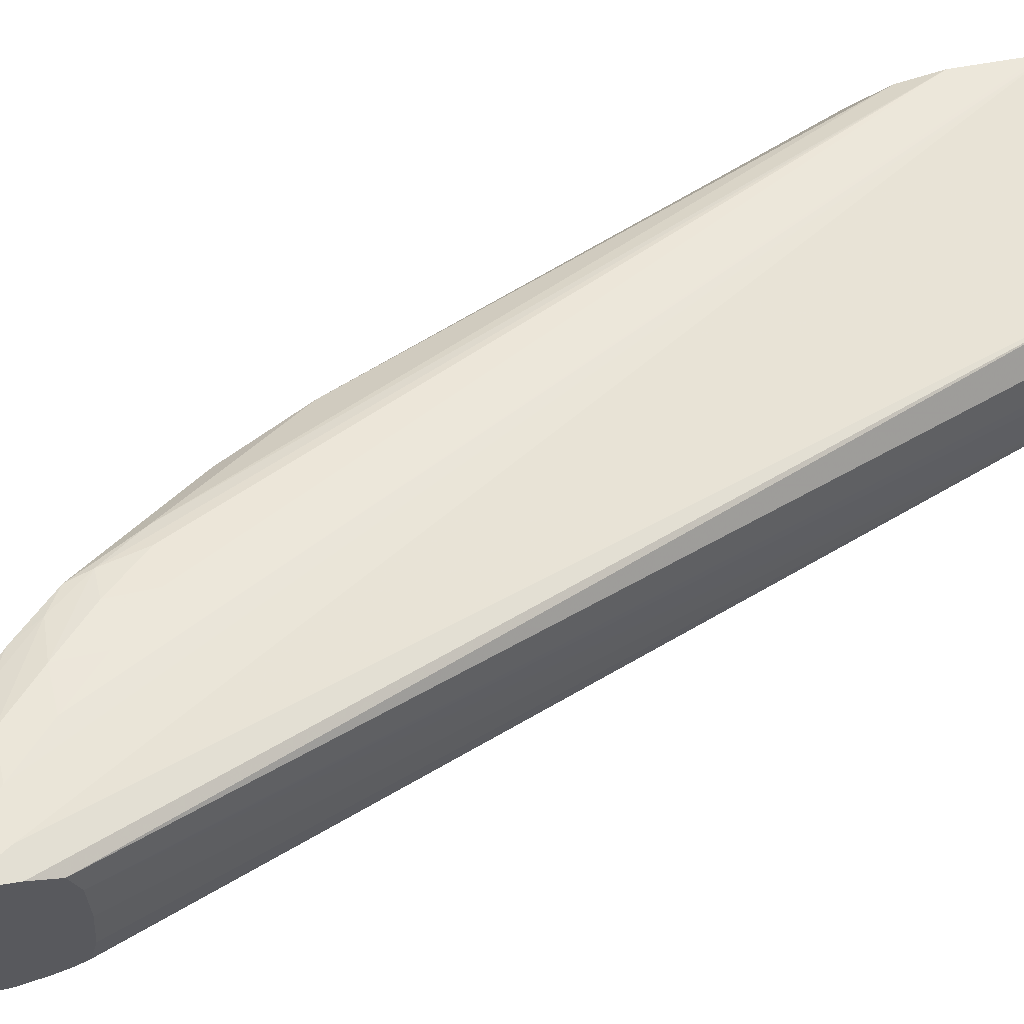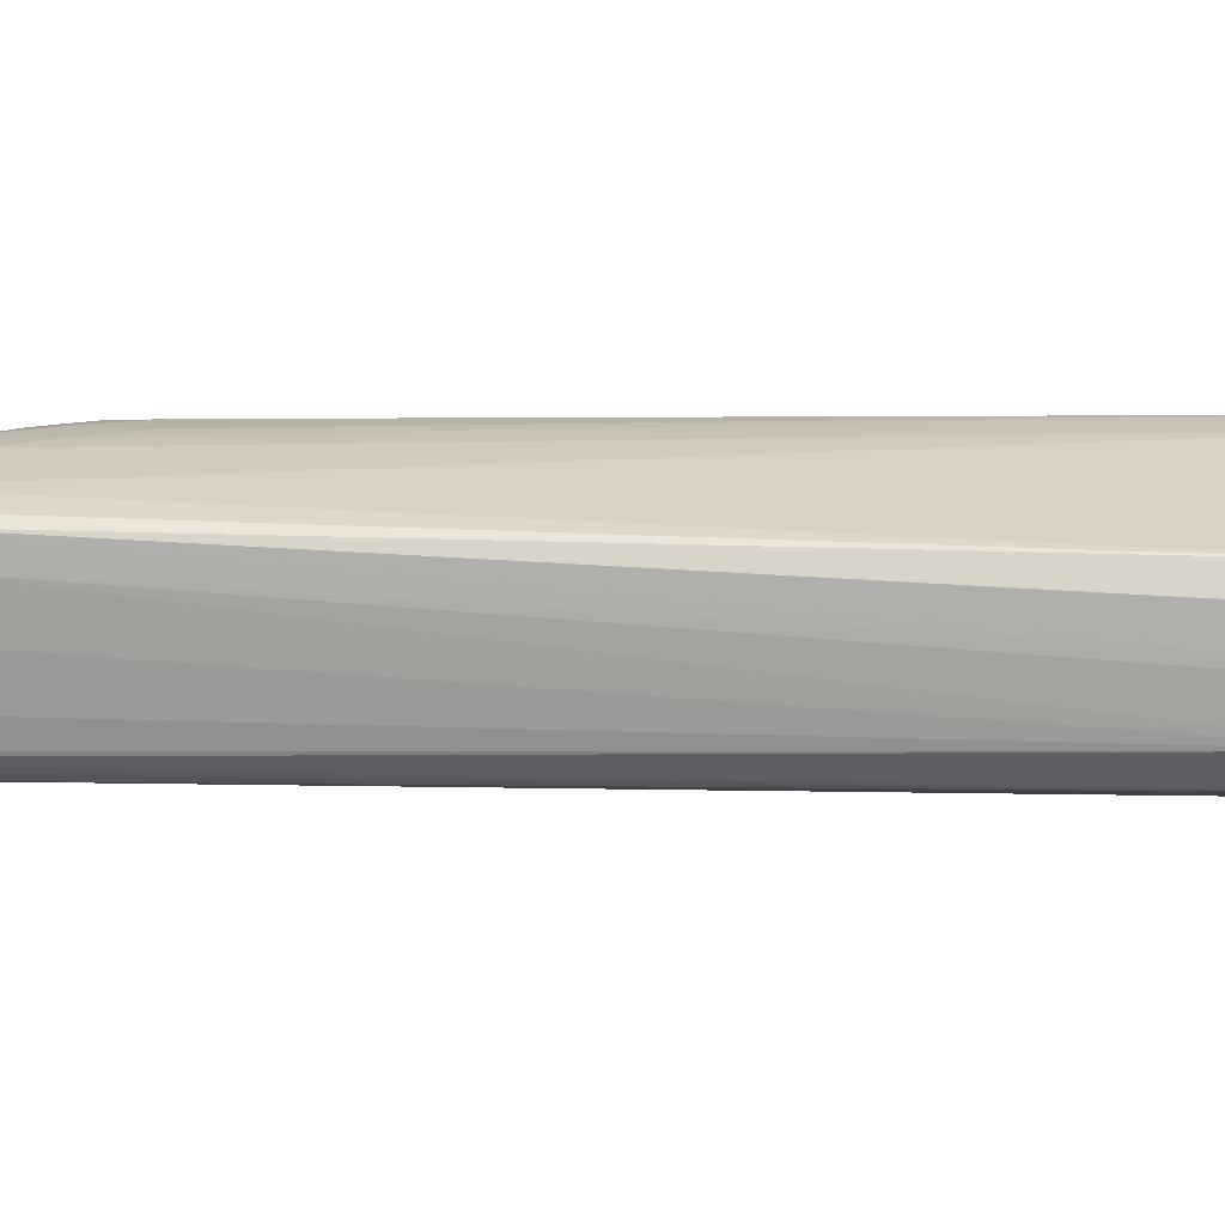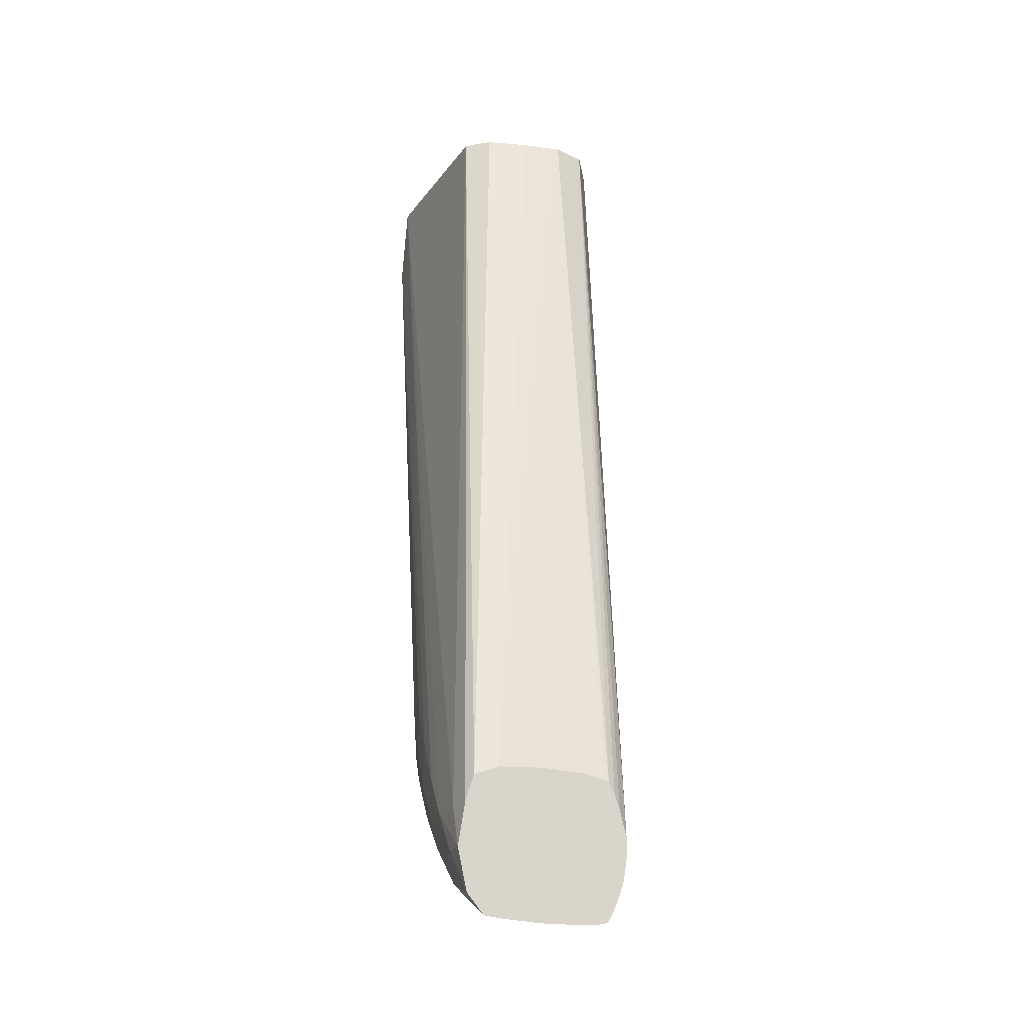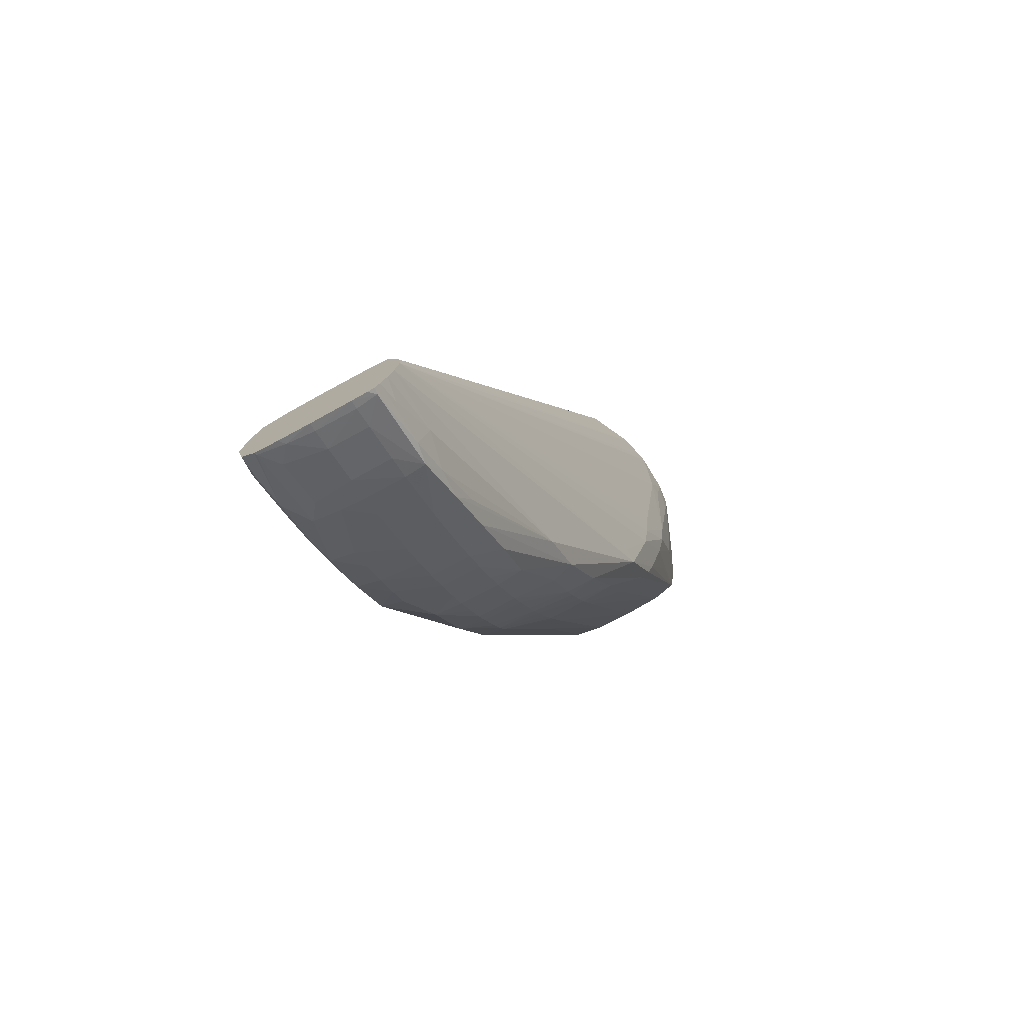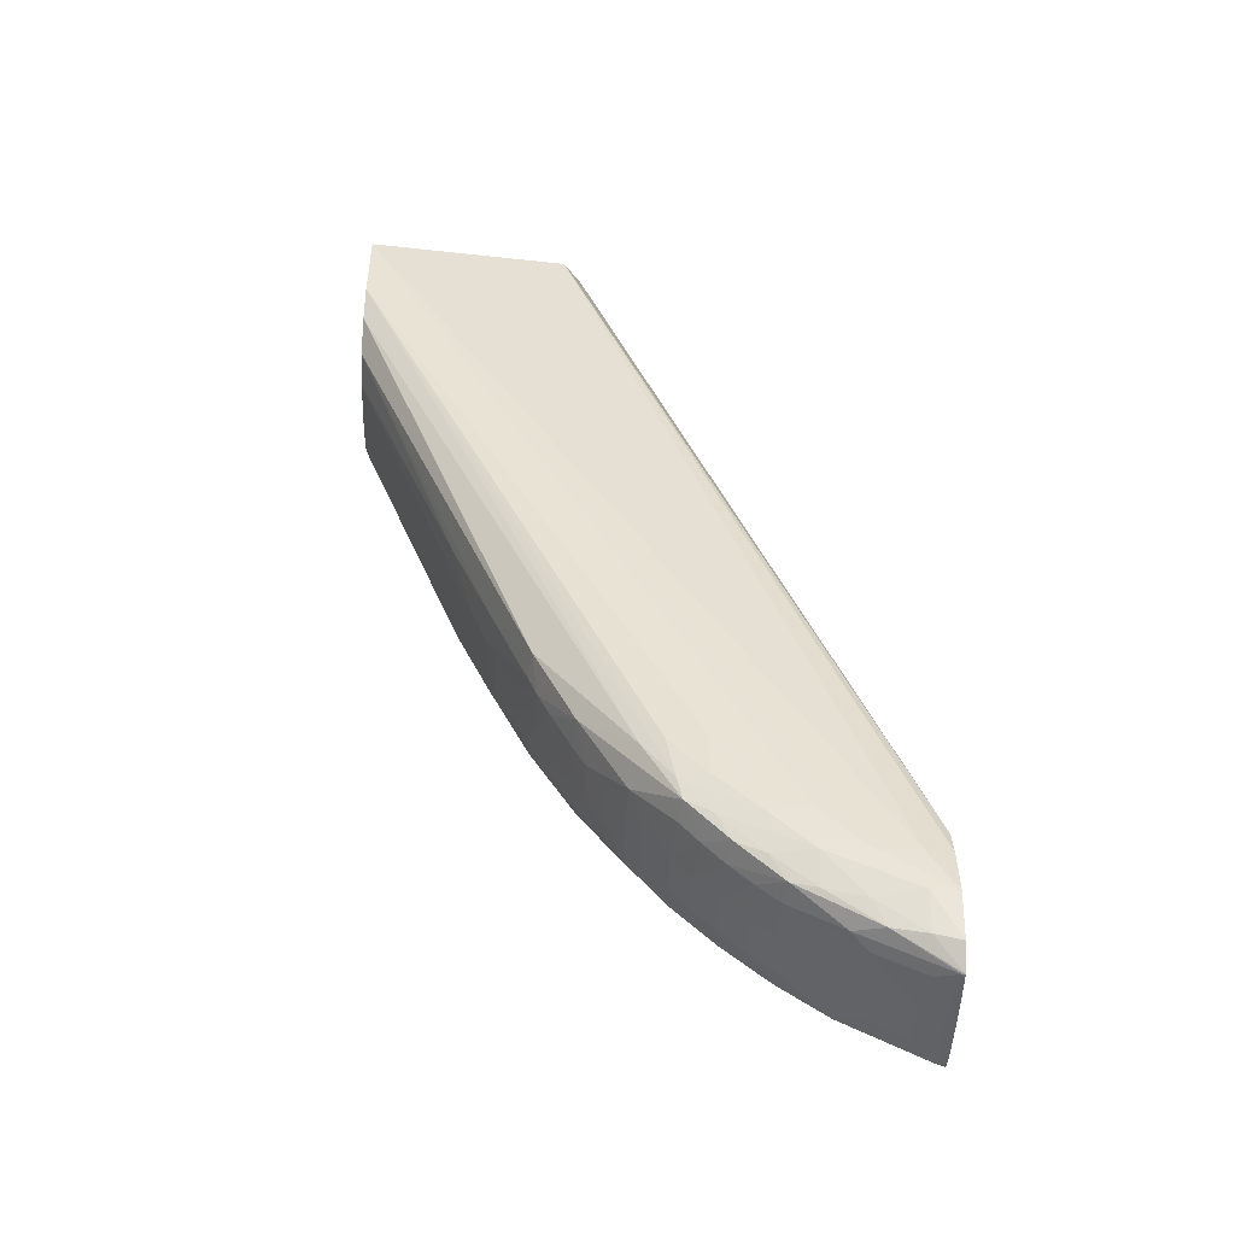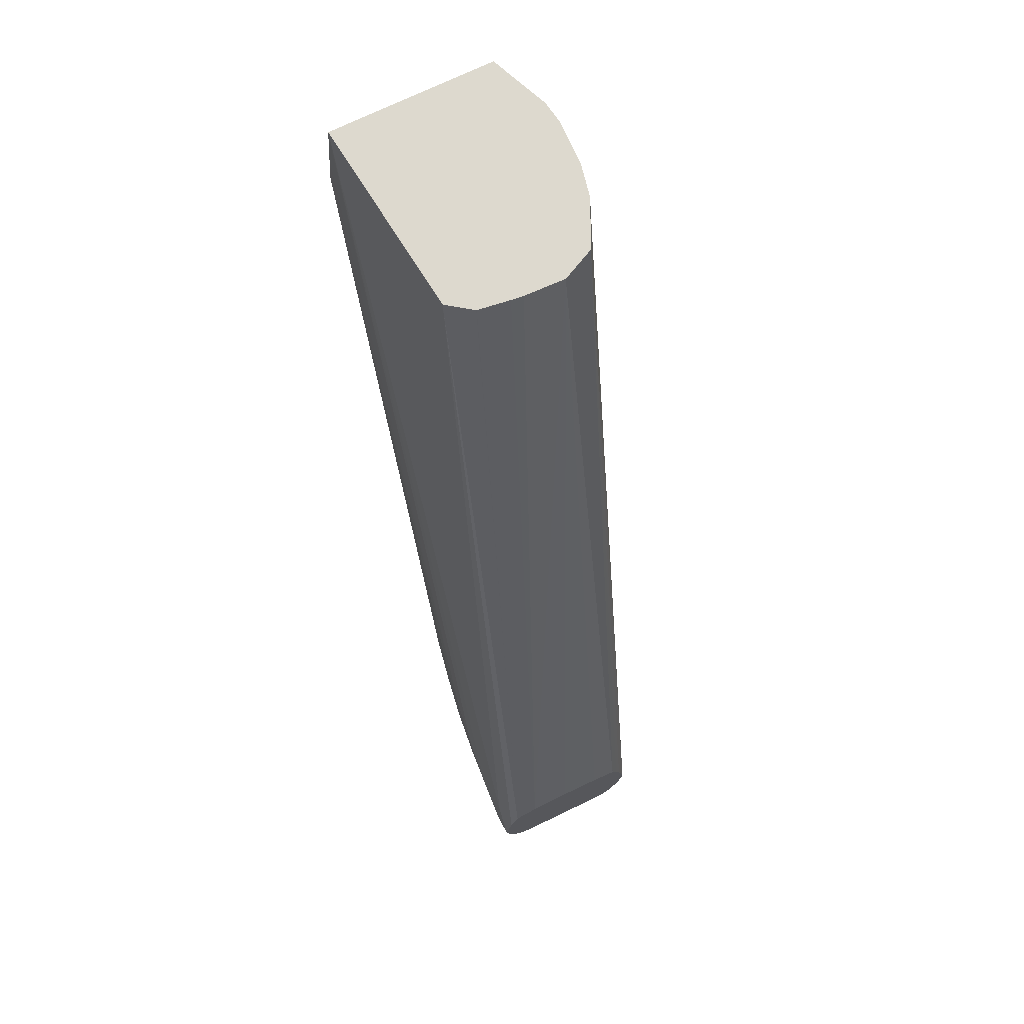
<metadata>
{"format":"obj","ext":"obj","renderer":"f3d","projection":"perspective","resolution":1024,"background":"white","views":[{"elev":59.4,"azim":-103.8,"up":"+Y"},{"elev":19.7,"azim":-80.4,"up":"+Y"},{"elev":-18.5,"azim":-107.7,"up":"+Z"},{"elev":-75.7,"azim":-61.1,"up":"+Z"},{"elev":-44.6,"azim":178.3,"up":"+Z"},{"elev":71.7,"azim":-116.1,"up":"+Z"}]}
</metadata>
<code>
v -0.003304 0.06667 0.01171
v -0.01007 0.066 0.01171
v -0.003304 0.06103 0.01171
v -0.003304 0.06669 0.01149
v -0.01712 0.06906 -0.01576
v -0.01849 0.06915 -0.01713
v -0.01986 0.06908 -0.01713
v -0.01067 0.06518 0.01171
v -0.02069 0.06893 -0.01709
v -0.02069 0.06865 -0.01624
v -0.005338 0.06023 0.01171
v -0.005343 0.06023 0.01163
v -0.003304 0.06112 0.01027
v -0.003304 0.06679 0.01007
v -0.01575 0.06892 -0.01439
v -0.01575 0.06895 -0.01576
v -0.01712 0.06904 -0.01713
v -0.01986 0.06918 -0.0185
v -0.02069 0.06916 -0.0185
v -0.01067 0.06517 0.01171
v -0.02069 0.06785 -0.01596
v -0.01083 0.06411 0.01171
v -0.006165 0.06012 0.01171
v -0.00543 0.06026 0.01066
v -0.004795 0.06062 0.008894
v -0.003304 0.0612 0.009012
v -0.003304 0.06687 0.008894
v -0.01438 0.06876 -0.01302
v -0.01438 0.06879 -0.01439
v -0.01346 0.06859 -0.01439
v -0.01444 0.06866 -0.01566
v -0.01582 0.06873 -0.01707
v -0.01712 0.06874 -0.01818
v -0.01839 0.0689 -0.0186
v -0.01986 0.06884 -0.01967
v -0.02069 0.06886 -0.01988
v -0.02069 0.06689 -0.01593
v -0.01093 0.06233 0.01171
v -0.01087 0.0637 0.01171
v -0.007605 0.06018 0.01171
v -0.007239 0.06022 0.01027
v -0.007016 0.06025 0.009171
v -0.006523 0.06025 0.009171
v -0.005609 0.06029 0.009749
v -0.004795 0.06072 0.007526
v -0.003304 0.06131 0.007672
v -0.003304 0.06667 0.007522
v -0.01251 0.06834 -0.01302
v -0.0132 0.0686 -0.01302
v -0.01365 0.06853 -0.01514
v -0.01493 0.06859 -0.01657
v -0.01632 0.06859 -0.01791
v -0.01878 0.06871 -0.01941
v -0.02069 0.06833 -0.02054
v -0.02069 0.06644 -0.01591
v -0.0104 0.06122 0.01171
v -0.02069 0.06506 -0.01601
v -0.02069 0.06431 -0.01621
v -0.02069 0.06421 -0.01627
v -0.007685 0.0602 0.01171
v -0.02069 0.06363 -0.0185
v -0.007534 0.0608 0.002048
v -0.007534 0.0609 0.0006756
v -0.006165 0.06057 0.004785
v -0.006106 0.06031 0.008786
v -0.004795 0.06084 0.006157
v -0.003304 0.06133 0.007526
v -0.003304 0.06609 0.006309
v -0.009439 0.06727 -0.008597
v -0.01076 0.06739 -0.01131
v -0.01223 0.06738 -0.01383
v -0.01351 0.06781 -0.0153
v -0.0141 0.06781 -0.01598
v -0.01478 0.06781 -0.01672
v -0.01552 0.06781 -0.0174
v -0.01621 0.06781 -0.018
v -0.01787 0.06817 -0.01913
v -0.02061 0.06829 -0.02052
v -0.02069 0.06822 -0.02056
v -0.01032 0.06117 0.01171
v -0.02069 0.06402 -0.01664
v -0.02069 0.06386 -0.01709
v -0.02069 0.06364 -0.01796
v -0.008734 0.06043 0.01171
v -0.008114 0.0603 0.01121
v -0.02069 0.06376 -0.01933
v -0.008063 0.06156 -0.004463
v -0.008613 0.06156 -0.004463
v -0.007534 0.06105 -0.0006931
v -0.008806 0.06045 0.01171
v -0.006165 0.06069 0.003416
v -0.006165 0.06093 0.002048
v -0.003304 0.06149 0.006417
v -0.003304 0.06518 0.005843
v -0.006814 0.06582 -0.002853
v -0.008065 0.06613 -0.00586
v -0.009318 0.06644 -0.008839
v -0.009623 0.06644 -0.009522
v -0.01 0.06644 -0.01028
v -0.01066 0.06644 -0.0115
v -0.01105 0.06644 -0.01218
v -0.01159 0.06644 -0.01302
v -0.01218 0.06644 -0.01391
v -0.0127 0.06644 -0.01459
v -0.01339 0.06644 -0.01544
v -0.014 0.06644 -0.01612
v -0.01468 0.06644 -0.01681
v -0.01544 0.06644 -0.0175
v -0.01725 0.06775 -0.01875
v -0.01612 0.06644 -0.01806
v -0.01779 0.06725 -0.0192
v -0.01839 0.06775 -0.01949
v -0.02049 0.06738 -0.02058
v -0.01997 0.06783 -0.02028
v -0.02069 0.06752 -0.02064
v -0.02069 0.06394 -0.01988
v -0.01849 0.06384 -0.0185
v -0.01223 0.06298 -0.01247
v -0.01086 0.06295 -0.01111
v -0.009381 0.06279 -0.008616
v -0.006894 0.06177 -0.002707
v -0.006678 0.06147 -0.001795
v -0.006484 0.06132 -0.0006931
v -0.005035 0.06122 0.003416
v -0.003304 0.06233 0.00582
v -0.003304 0.06507 0.005798
v -0.007479 0.06507 -0.004799
v -0.007987 0.06507 -0.006051
v -0.008269 0.06507 -0.006736
v -0.009595 0.06507 -0.009582
v -0.008634 0.06507 -0.00754
v -0.009269 0.06507 -0.008896
v -0.009965 0.06507 -0.01028
v -0.01064 0.06507 -0.01152
v -0.01104 0.06507 -0.0122
v -0.01156 0.06507 -0.01302
v -0.01216 0.06507 -0.01393
v -0.01268 0.06507 -0.01462
v -0.01336 0.06507 -0.01546
v -0.01398 0.06507 -0.01615
v -0.01467 0.06507 -0.01683
v -0.01543 0.06507 -0.01751
v -0.01611 0.06507 -0.01807
v -0.01706 0.06644 -0.01875
v -0.01775 0.06644 -0.01922
v -0.01849 0.06644 -0.01965
v -0.01973 0.06644 -0.02029
v -0.02042 0.06644 -0.02061
v -0.02069 0.06644 -0.02072
v -0.02069 0.06416 -0.02038
v -0.01996 0.0641 -0.01989
v -0.01849 0.06422 -0.01939
v -0.01724 0.06413 -0.01846
v -0.01576 0.06398 -0.01714
v -0.01623 0.06423 -0.01798
v -0.0148 0.06416 -0.0167
v -0.01072 0.0637 -0.01135
v -0.01347 0.06412 -0.01534
v -0.01221 0.06417 -0.01386
v -0.00927 0.0637 -0.008858
v -0.00806 0.06264 -0.005869
v -0.009638 0.0637 -0.009544
v -0.006804 0.06268 -0.002878
v -0.003304 0.0637 0.005671
v -0.007982 0.0637 -0.00606
v -0.007473 0.0637 -0.004799
v -0.008266 0.0637 -0.006746
v -0.008632 0.0637 -0.00754
v -0.01778 0.06437 -0.0192
v -0.01706 0.06507 -0.01876
v -0.01774 0.06507 -0.01923
v -0.01849 0.06507 -0.01964
v -0.01972 0.06507 -0.02029
v -0.02041 0.06507 -0.02062
v -0.02069 0.06507 -0.02073
v -0.02069 0.06431 -0.02063
v -0.02048 0.06435 -0.02059
v -0.02069 0.06456 -0.02069
f 99 133 100
f 99 130 133
f 98 132 130
f 98 131 132
f 98 129 131
f 98 130 99
f 97 129 98
f 97 128 129
f 97 127 128
f 96 127 97
f 100 134 135
f 95 126 127
f 94 126 95
f 93 121 125
f 93 122 121
f 93 123 122
f 93 124 123
f 92 123 124
f 95 127 96
f 102 137 103
f 100 133 134
f 111 145 146
f 111 144 145
f 92 124 93
f 110 144 111
f 110 143 144
f 110 142 143
f 108 142 110
f 108 141 142
f 107 141 108
f 107 140 141
f 106 140 107
f 106 139 140
f 104 139 105
f 104 138 139
f 103 138 104
f 103 137 138
f 102 136 137
f 101 136 102
f 101 135 136
f 100 135 101
f 105 139 106
f 76 110 111
f 87 89 88
f 74 106 107
f 74 107 75
f 73 105 106
f 73 106 74
f 72 105 73
f 71 101 102
f 71 105 72
f 71 104 105
f 75 107 108
f 71 103 104
f 70 101 71
f 70 100 101
f 70 99 100
f 70 98 99
f 69 98 70
f 69 97 98
f 111 146 112
f 69 96 97
f 71 102 103
f 75 108 76
f 76 109 77
f 76 108 110
f 87 92 89
f 87 123 92
f 87 122 123
f 87 121 122
f 87 120 121
f 87 119 120
f 87 118 119
f 86 118 87
f 86 117 118
f 86 116 117
f 80 83 90
f 79 113 115
f 78 114 113
f 78 112 114
f 78 113 79
f 77 109 111
f 77 112 78
f 77 111 112
f 76 111 109
f 89 92 91
f 112 146 147
f 136 159 137
f 113 114 147
f 147 174 148
f 147 173 174
f 146 173 147
f 146 172 173
f 146 171 172
f 145 170 171
f 145 171 146
f 144 170 145
f 148 174 175
f 143 170 144
f 143 155 169
f 142 155 143
f 142 156 155
f 141 156 142
f 140 156 141
f 140 158 156
f 139 159 158
f 139 158 140
f 143 169 170
f 138 159 139
f 148 175 149
f 150 152 151
f 68 96 69
f 176 178 177
f 175 177 178
f 174 177 175
f 173 177 174
f 169 171 170
f 169 172 171
f 169 173 172
f 150 176 152
f 169 177 173
f 161 167 163
f 161 168 167
f 160 168 161
f 153 169 155
f 153 155 154
f 152 169 153
f 152 177 169
f 152 176 177
f 163 167 165
f 137 159 138
f 135 159 136
f 135 157 159
f 120 161 121
f 120 160 161
f 119 159 157
f 119 158 159
f 119 156 158
f 119 157 120
f 118 156 119
f 118 155 156
f 120 157 162
f 118 154 155
f 117 153 118
f 117 152 153
f 117 151 152
f 116 151 117
f 116 150 151
f 113 149 115
f 113 148 149
f 113 147 148
f 118 153 154
f 120 162 160
f 121 163 125
f 121 161 163
f 135 162 157
f 134 162 135
f 133 162 134
f 133 160 162
f 131 168 132
f 131 167 168
f 130 160 133
f 130 168 160
f 130 132 168
f 129 165 167
f 129 167 131
f 128 165 129
f 127 164 166
f 127 165 128
f 127 166 165
f 126 164 127
f 125 166 164
f 125 165 166
f 125 163 165
f 112 147 114
f 68 95 96
f 42 64 43
f 66 93 67
f 9 81 59
f 9 82 81
f 9 83 82
f 9 61 83
f 9 86 61
f 9 116 86
f 9 150 116
f 9 176 150
f 9 59 58
f 9 178 176
f 9 149 175
f 9 115 149
f 9 79 115
f 9 54 79
f 9 36 54
f 9 19 36
f 8 10 20
f 7 19 9
f 9 175 178
f 6 16 17
f 9 58 57
f 9 55 37
f 17 33 34
f 17 32 33
f 16 31 17
f 16 30 31
f 16 29 30
f 16 28 29
f 15 27 28
f 15 28 16
f 9 57 55
f 14 27 15
f 12 26 13
f 12 25 26
f 12 24 25
f 11 23 12
f 10 22 20
f 10 21 22
f 9 21 10
f 9 37 21
f 12 23 24
f 6 19 7
f 6 17 18
f 5 16 6
f 1 26 46
f 1 13 26
f 1 3 13
f 1 11 3
f 1 23 11
f 1 40 23
f 1 60 40
f 1 84 60
f 1 46 67
f 1 90 84
f 1 56 80
f 1 38 56
f 1 39 38
f 1 22 39
f 1 20 22
f 1 8 20
f 1 2 8
f 68 94 95
f 1 80 90
f 1 67 93
f 1 93 125
f 1 125 164
f 5 15 16
f 4 15 5
f 4 14 15
f 3 12 13
f 3 11 12
f 2 10 8
f 2 9 10
f 2 7 9
f 1 7 2
f 1 6 7
f 1 5 6
f 1 4 5
f 1 14 4
f 1 27 14
f 1 47 27
f 1 68 47
f 1 94 68
f 1 126 94
f 1 164 126
f 17 34 18
f 17 31 32
f 6 18 19
f 18 35 36
f 52 75 76
f 52 74 75
f 51 74 52
f 51 73 74
f 50 70 71
f 50 73 51
f 50 72 73
f 50 71 72
f 52 77 53
f 48 70 50
f 47 69 48
f 47 68 69
f 46 66 67
f 45 66 46
f 45 91 66
f 45 64 91
f 44 64 45
f 44 65 64
f 48 69 70
f 53 77 78
f 53 78 54
f 54 78 79
f 66 92 93
f 18 34 35
f 66 91 92
f 63 91 64
f 63 89 91
f 61 90 83
f 61 84 90
f 61 85 84
f 61 63 62
f 61 89 63
f 61 88 89
f 61 87 88
f 61 86 87
f 60 85 61
f 60 84 85
f 56 83 80
f 56 82 83
f 56 81 82
f 56 59 81
f 43 64 65
f 43 65 44
f 52 76 77
f 42 61 62
f 29 49 30
f 27 29 28
f 27 49 29
f 27 30 49
f 27 48 30
f 27 47 48
f 25 45 26
f 24 45 25
f 30 48 50
f 24 44 45
f 23 43 44
f 23 42 43
f 23 41 42
f 23 40 41
f 21 39 22
f 21 38 39
f 21 37 38
f 18 36 19
f 23 44 24
f 30 50 31
f 26 45 46
f 31 51 32
f 42 63 64
f 31 50 51
f 42 62 63
f 41 61 42
f 40 61 41
f 40 60 61
f 38 59 56
f 38 57 58
f 38 55 57
f 38 58 59
f 35 54 36
f 37 55 38
f 32 51 52
f 33 52 53
f 33 53 34
f 32 52 33
f 35 53 54
f 34 53 35

</code>
